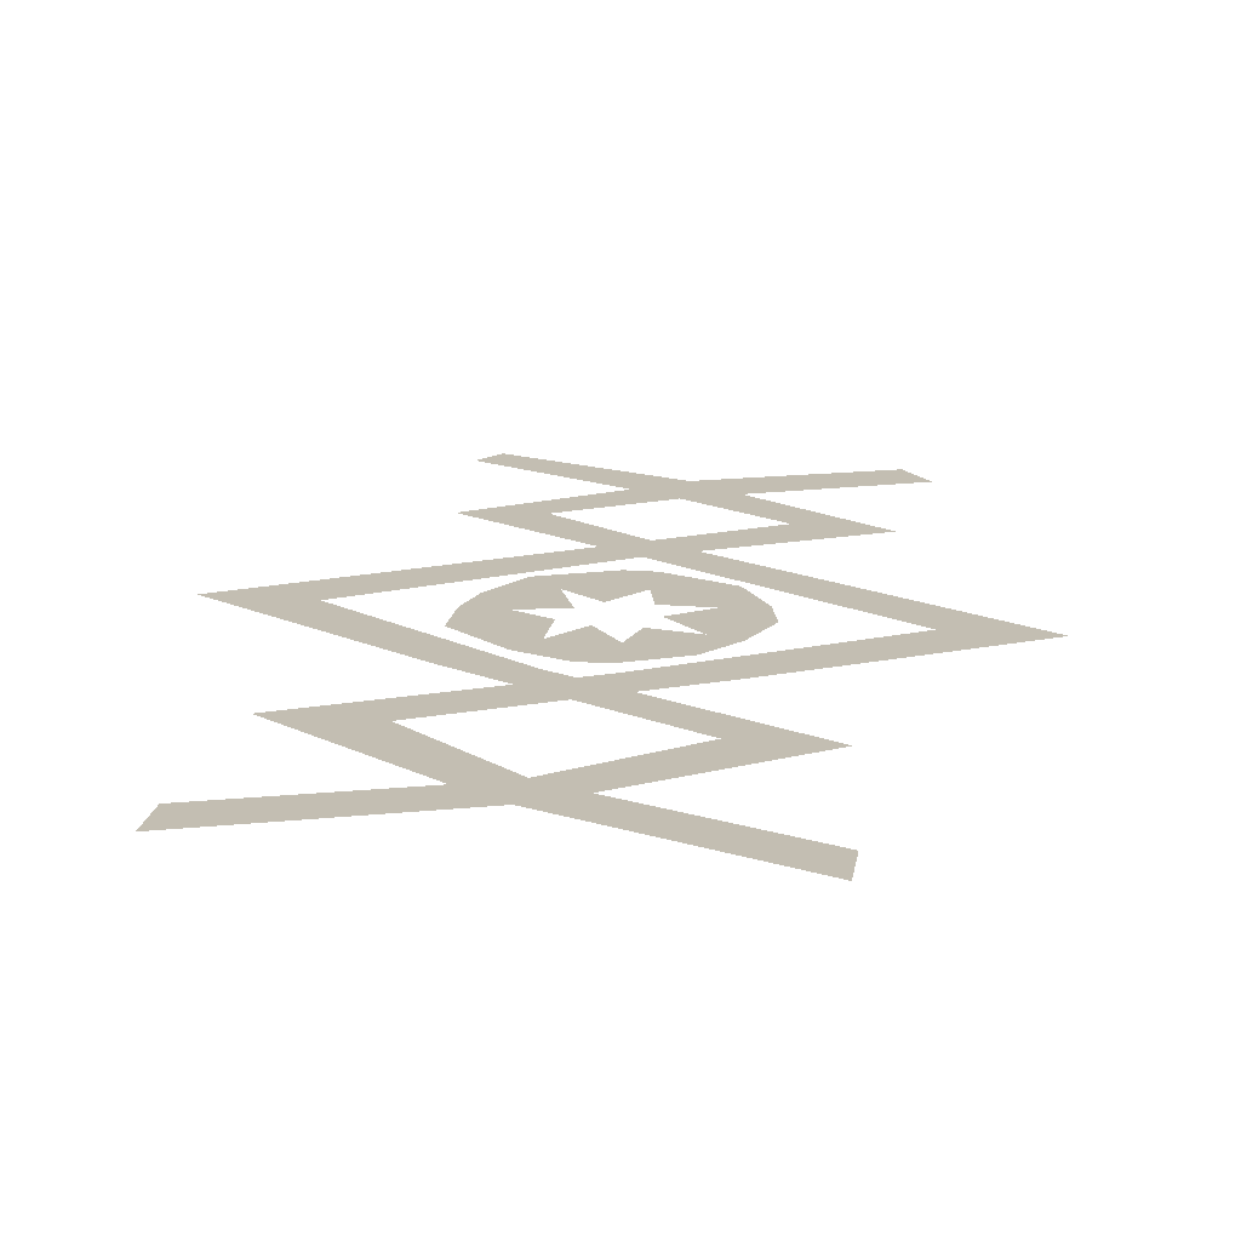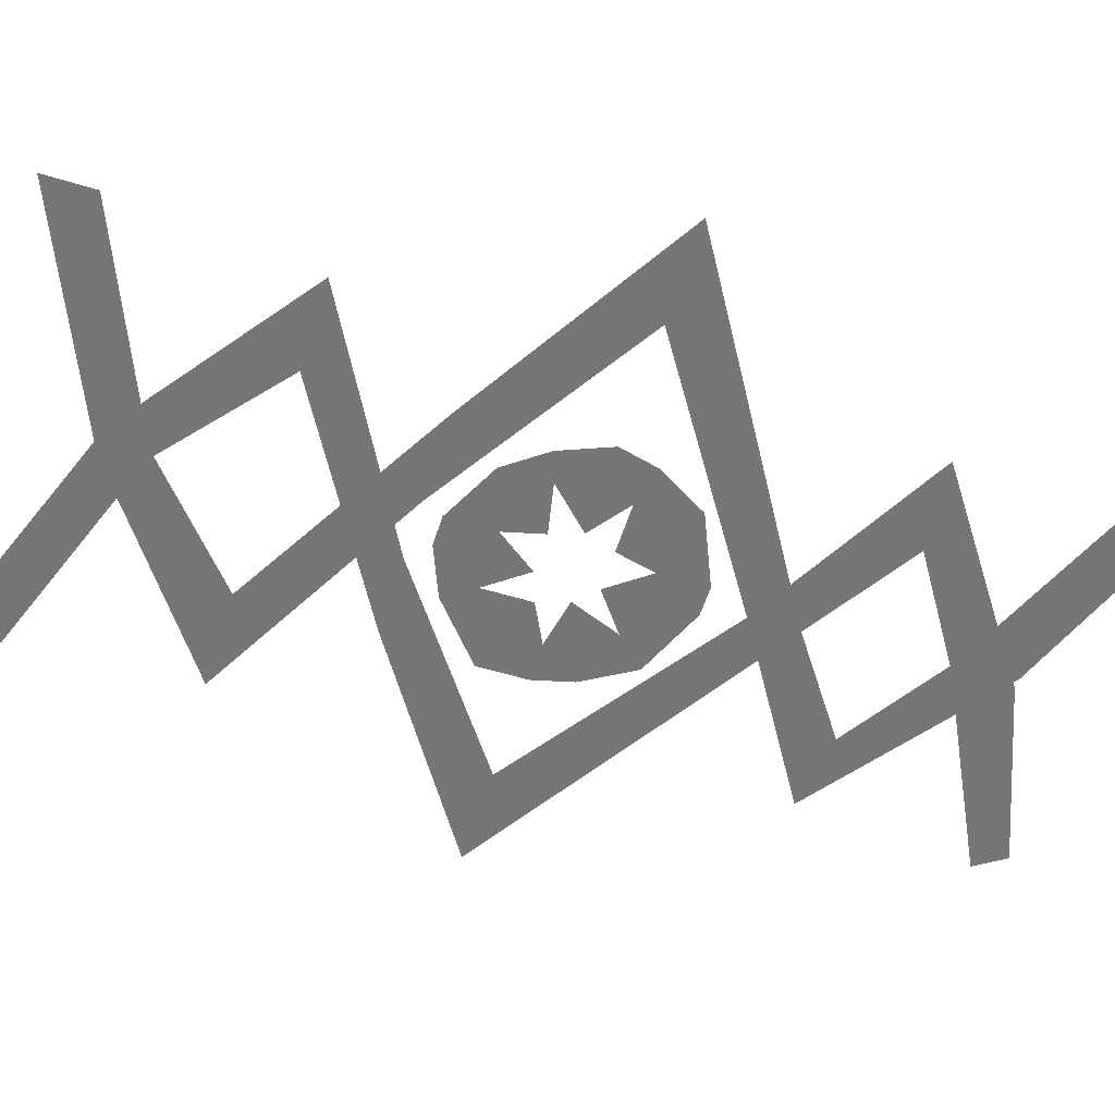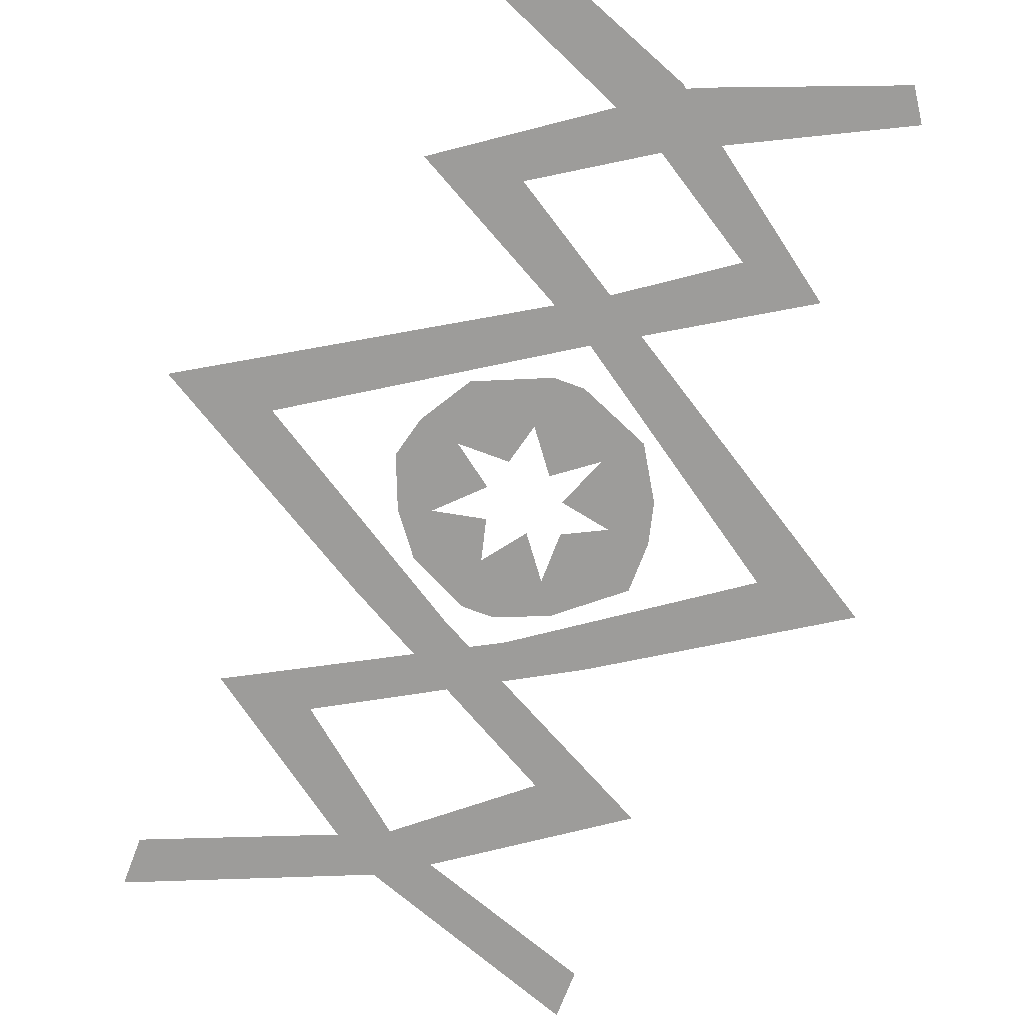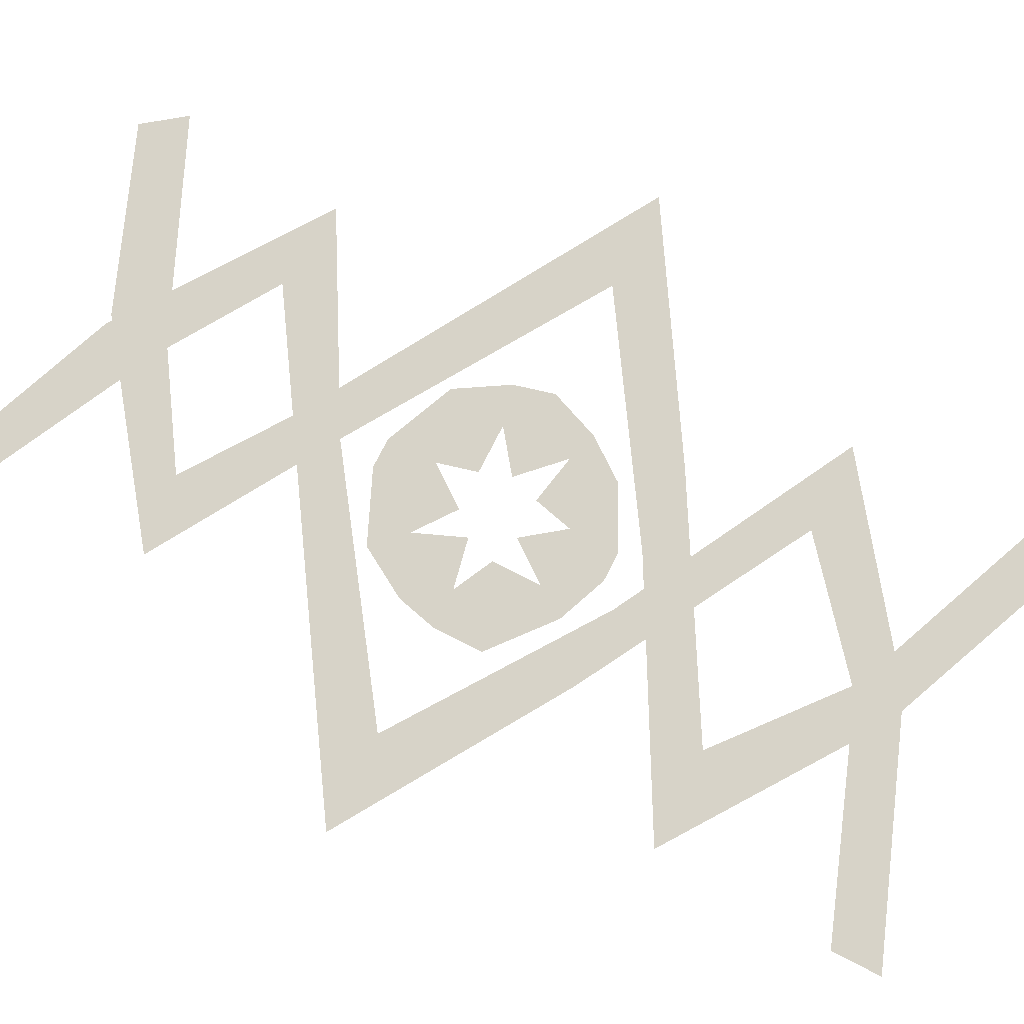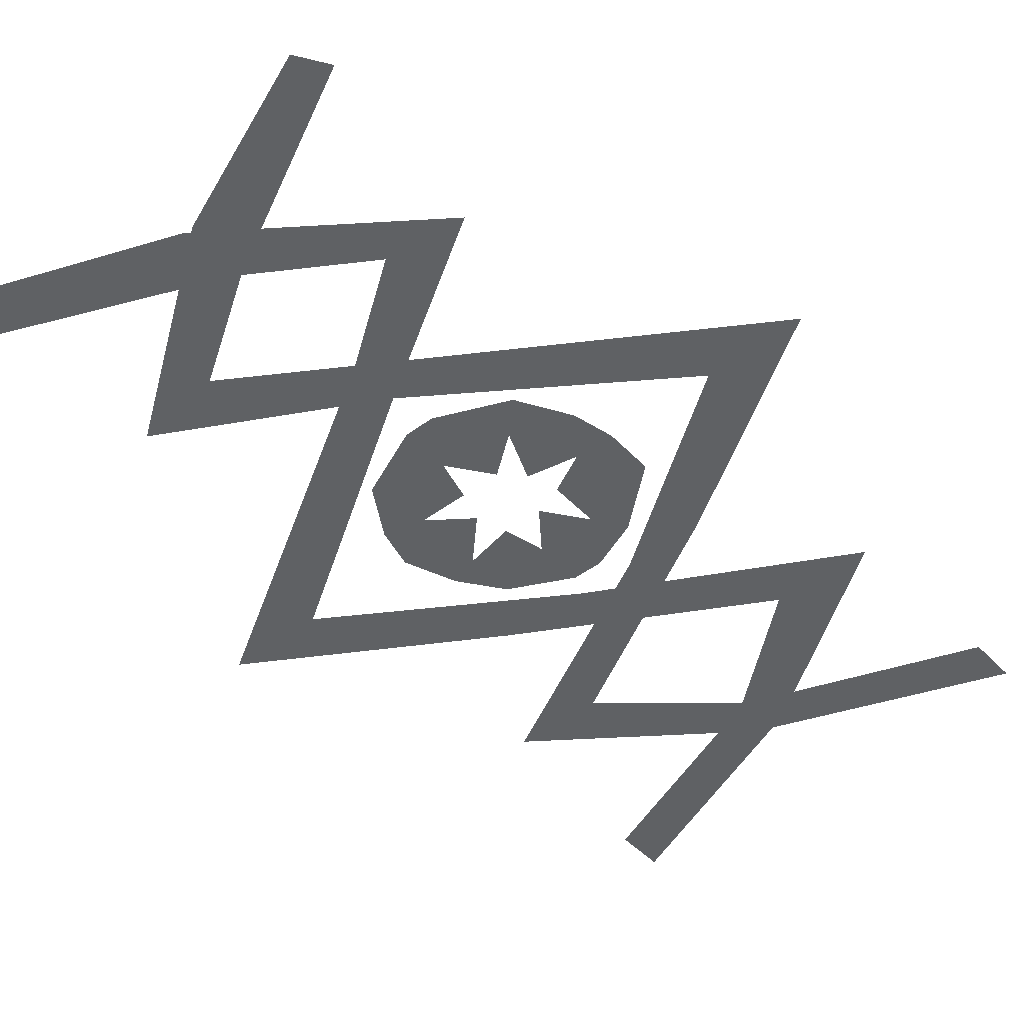
<metadata>
{"format":"obj","ext":"obj","renderer":"f3d","projection":"perspective","resolution":1024,"background":"white","views":[{"elev":17.4,"azim":-170.9,"up":"+Y"},{"elev":-56.8,"azim":-107.5,"up":"+Y"},{"elev":-70.2,"azim":-20.6,"up":"+Y"},{"elev":76.5,"azim":116.9,"up":"+Y"},{"elev":-46.2,"azim":40.3,"up":"+Y"}]}
</metadata>
<code>
v -0.08594 0 0.2266
v -0.1562 0 0.2188
v 0 0 0.1328
v 0 0 0.1719
v 0.2578 0 0.007812
v 0.1797 0 0.007812
v 0.02344 0 -0.1016
v 0.08594 0 -0.1016
v -0.1641 0 -0.2031
v -0.09375 0 -0.2031
v -0.01562 0 -0.3125
v 0 0 -0.2812
v 0.1719 0 -0.3828
v 0.1719 0 -0.3438
v 0 0 0.2812
v 0 0 0.3281
v 0.1562 0 0.3594
v 0.1406 0 0.3828
v 0.1406 0 0.2188
v 0.07812 0 0.2266
v -0.1953 0 0.007812
v -0.2734 0 0.007812
v -0.09375 0 -0.1016
v -0.02344 0 -0.1016
v 0.08594 0 -0.2031
v 0.1641 0 -0.2031
v -0.007812 0 -0.2812
v 0.007812 0 -0.3125
v -0.1797 0 -0.3516
v -0.1797 0 -0.3906
v -0.007812 0 0.3281
v -0.007812 0 0.2812
v -0.1484 0 0.3828
v -0.1719 0 0.3516
v -0.01562 0 0.1016
v -0.07031 0 0.07812
v -0.02344 0 0.03125
v -0.01562 0 0.0625
v 0.007812 0 0.1016
v 0.007812 0 0.03125
v 0.0625 0 0.07812
v 0.03906 0 0.05469
v 0.08594 0 0.03906
v 0.02344 0 0.01562
v 0.09375 0 0.007812
v 0.0625 0 0.007812
v 0.09375 0 -0.03125
v 0.03125 0 -0.007812
v 0.04688 0 -0.07031
v 0.03125 0 -0.04688
v 0.007812 0 -0.08594
v 0.007812 0 -0.01562
v -0.01562 0 -0.08594
v -0.01562 0 -0.04688
v -0.0625 0 -0.0625
v -0.02344 0 -0.01562
v -0.08594 0 -0.03125
v -0.0625 0 -0.02344
v -0.1016 0 0.007812
v -0.03125 0 0.007812
v -0.09375 0 0.03906
v -0.0625 0 0.03125
f 1 2 3
f 1 3 4
f 4 3 5
f 5 3 6
f 5 6 7
f 5 7 8
f 8 7 9
f 8 9 10
f 10 9 11
f 10 11 12
f 12 11 13
f 12 13 14
f 15 16 2
f 15 2 1
f 17 18 16
f 17 16 15
f 19 20 4
f 19 4 3
f 3 4 21
f 21 4 22
f 21 22 23
f 21 23 24
f 24 23 25
f 24 25 26
f 26 25 27
f 26 27 28
f 28 27 29
f 28 29 30
f 31 32 20
f 31 20 19
f 33 34 32
f 33 32 31
f 35 36 37
f 35 37 38
f 35 38 39
f 39 38 40
f 39 40 41
f 41 40 42
f 41 42 43
f 43 42 44
f 43 44 45
f 45 44 46
f 45 46 47
f 47 46 48
f 47 48 49
f 49 48 50
f 49 50 51
f 51 50 52
f 51 52 53
f 53 52 54
f 53 54 55
f 55 54 56
f 55 56 57
f 57 56 58
f 57 58 59
f 59 58 60
f 59 60 61
f 61 60 62
f 61 62 36
f 36 62 37

</code>
